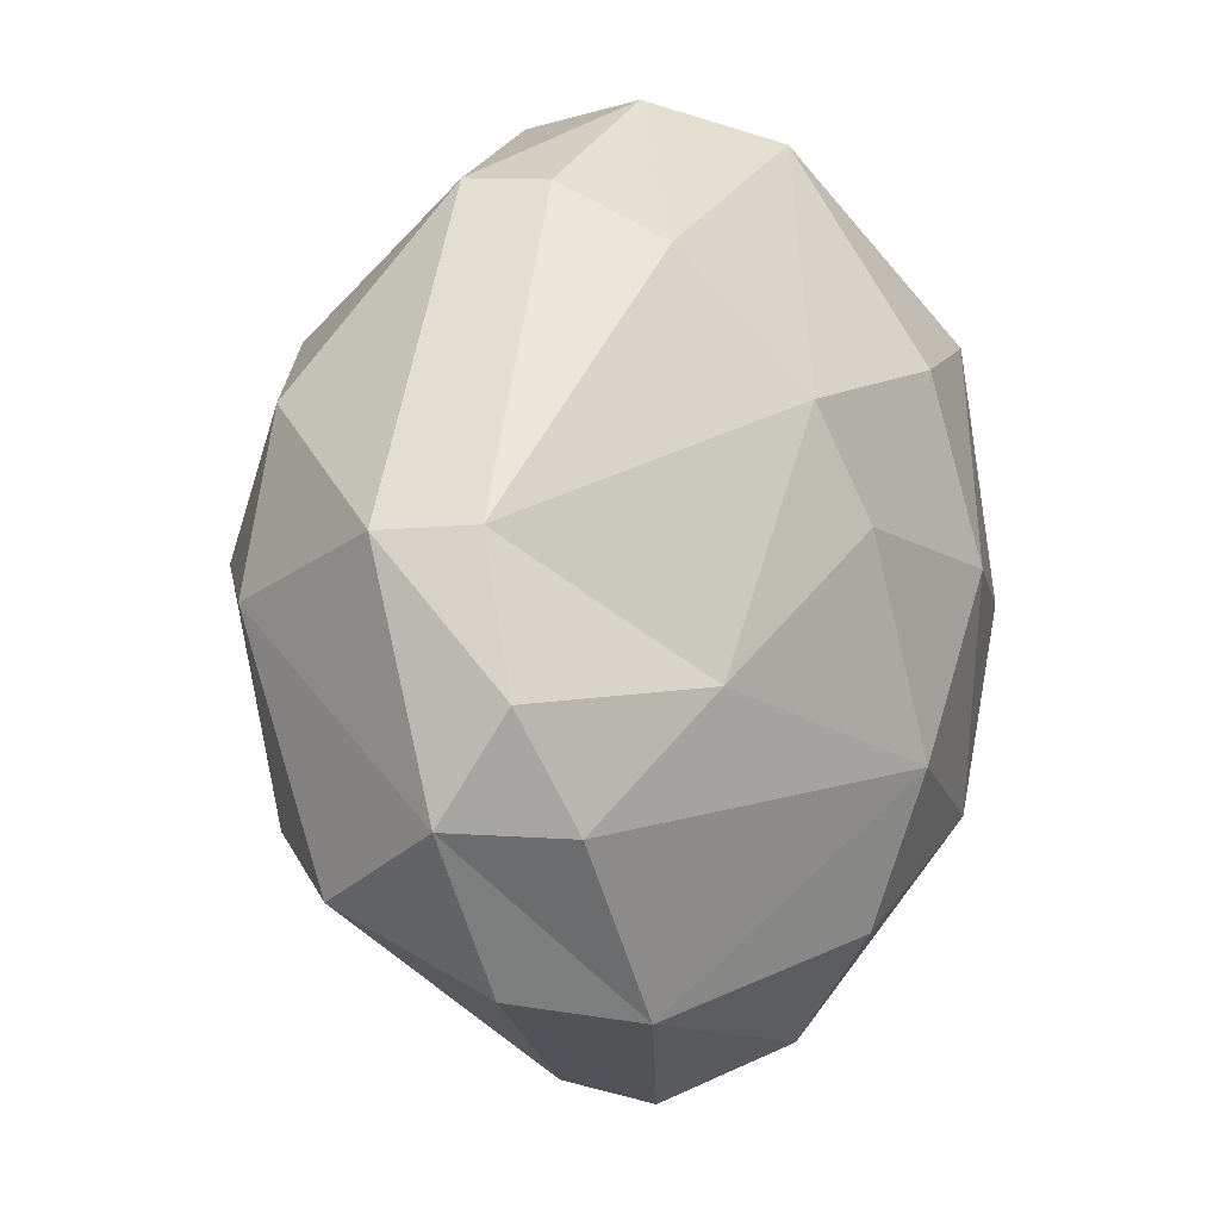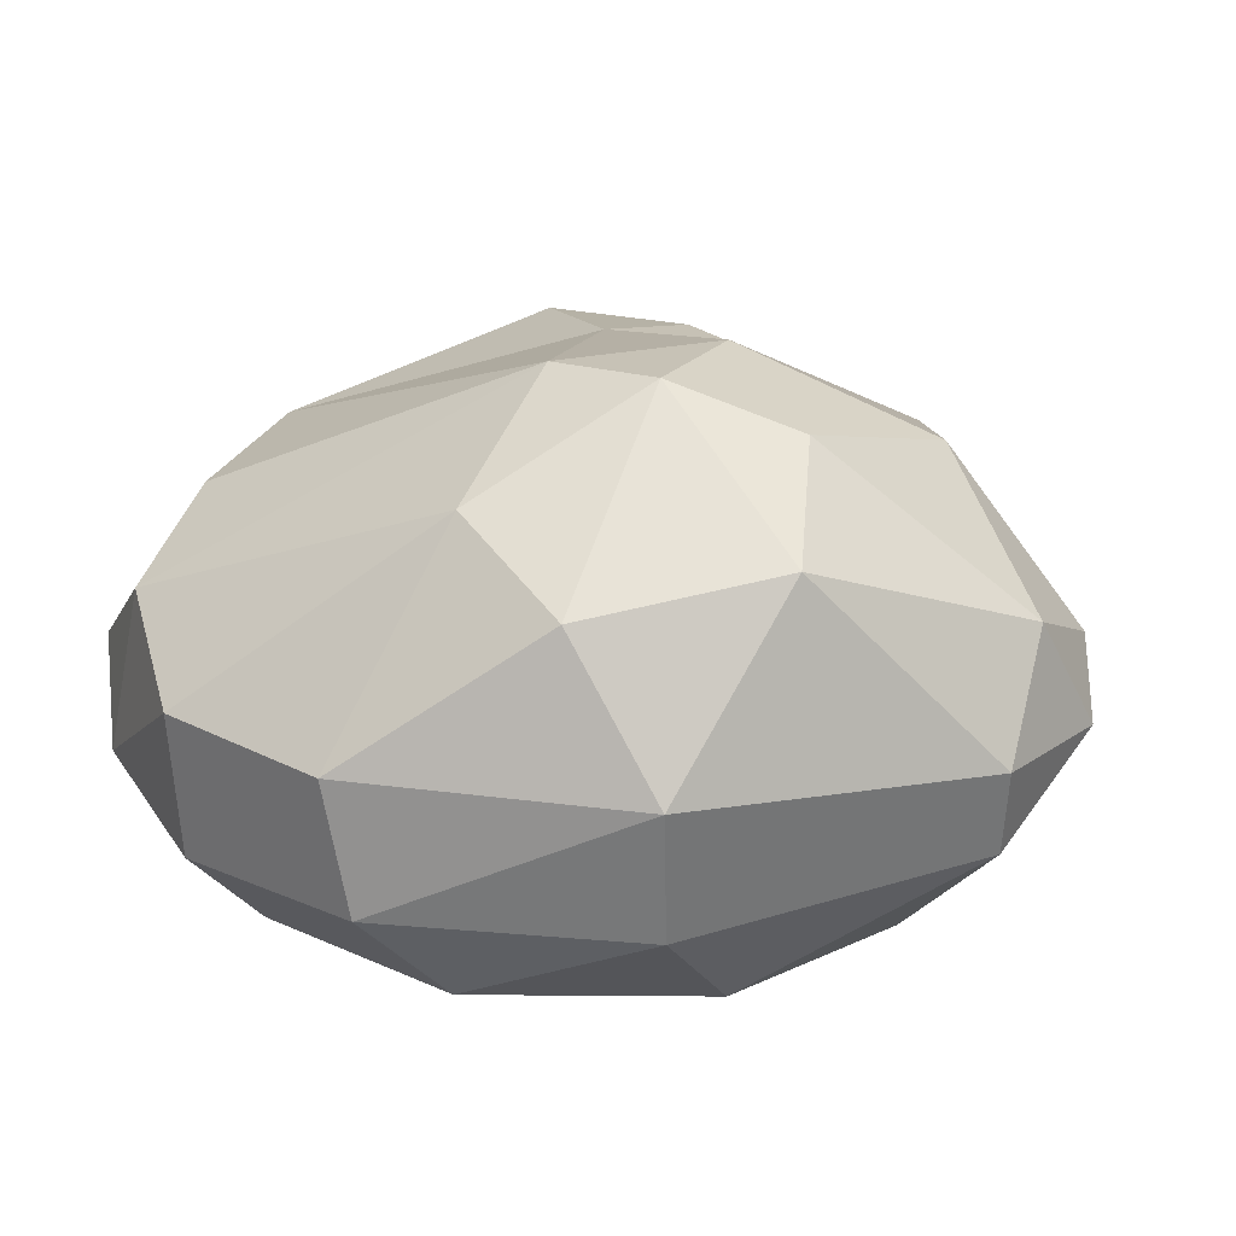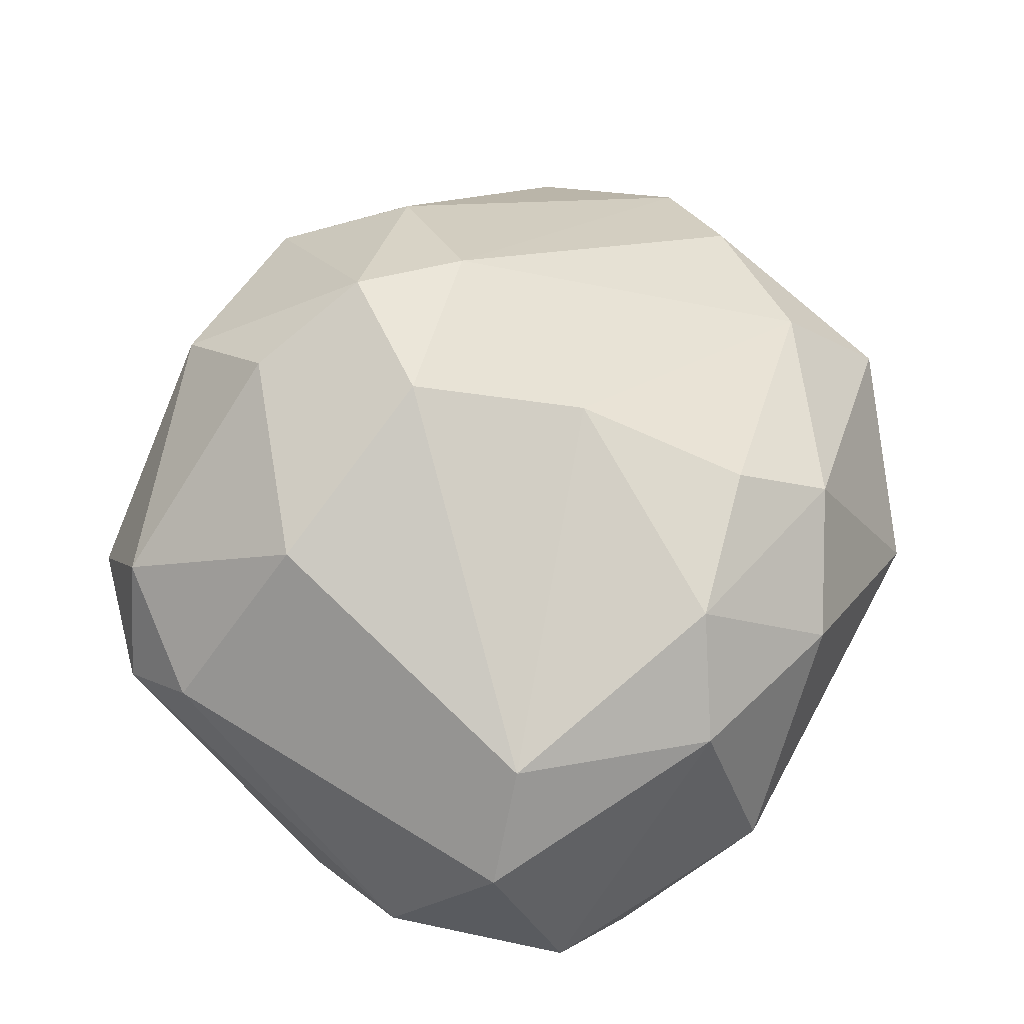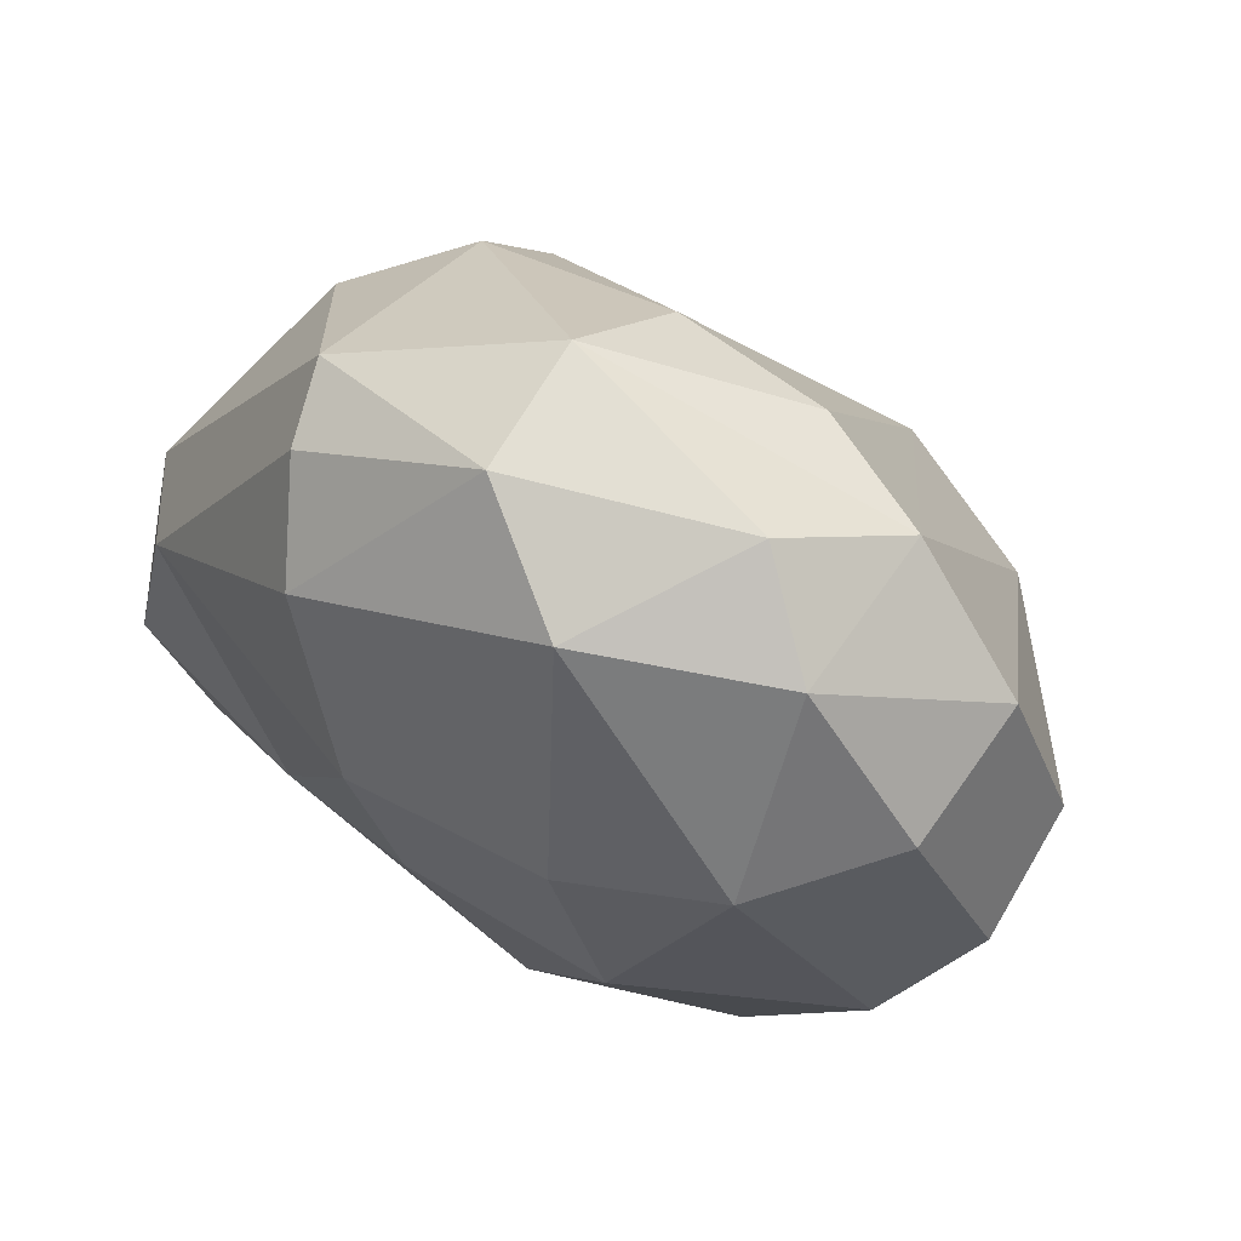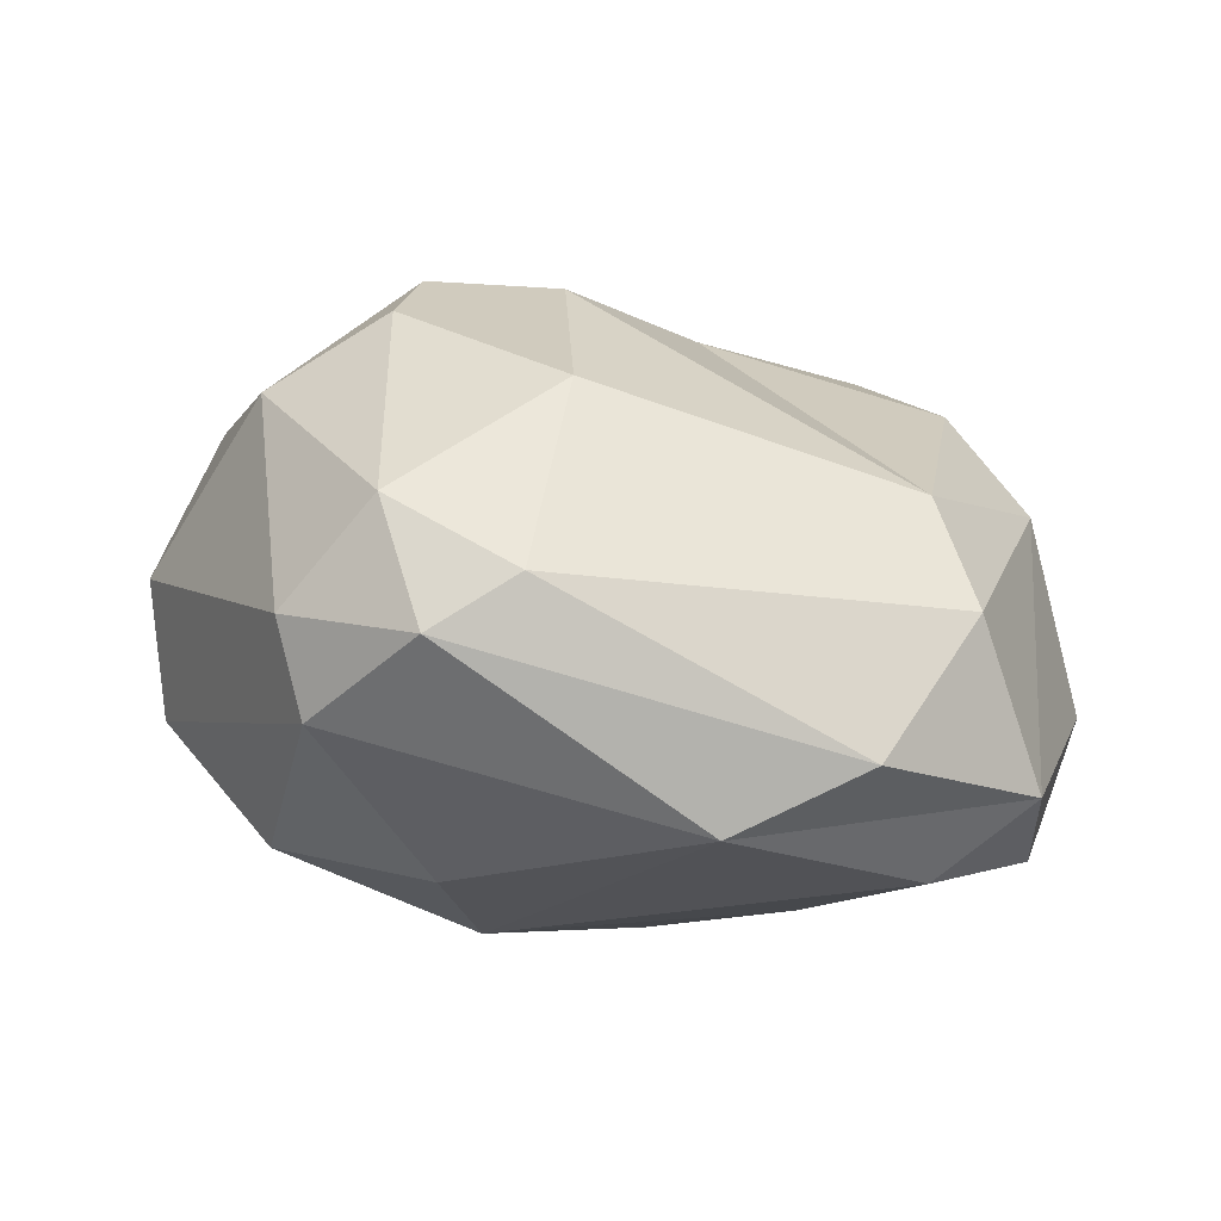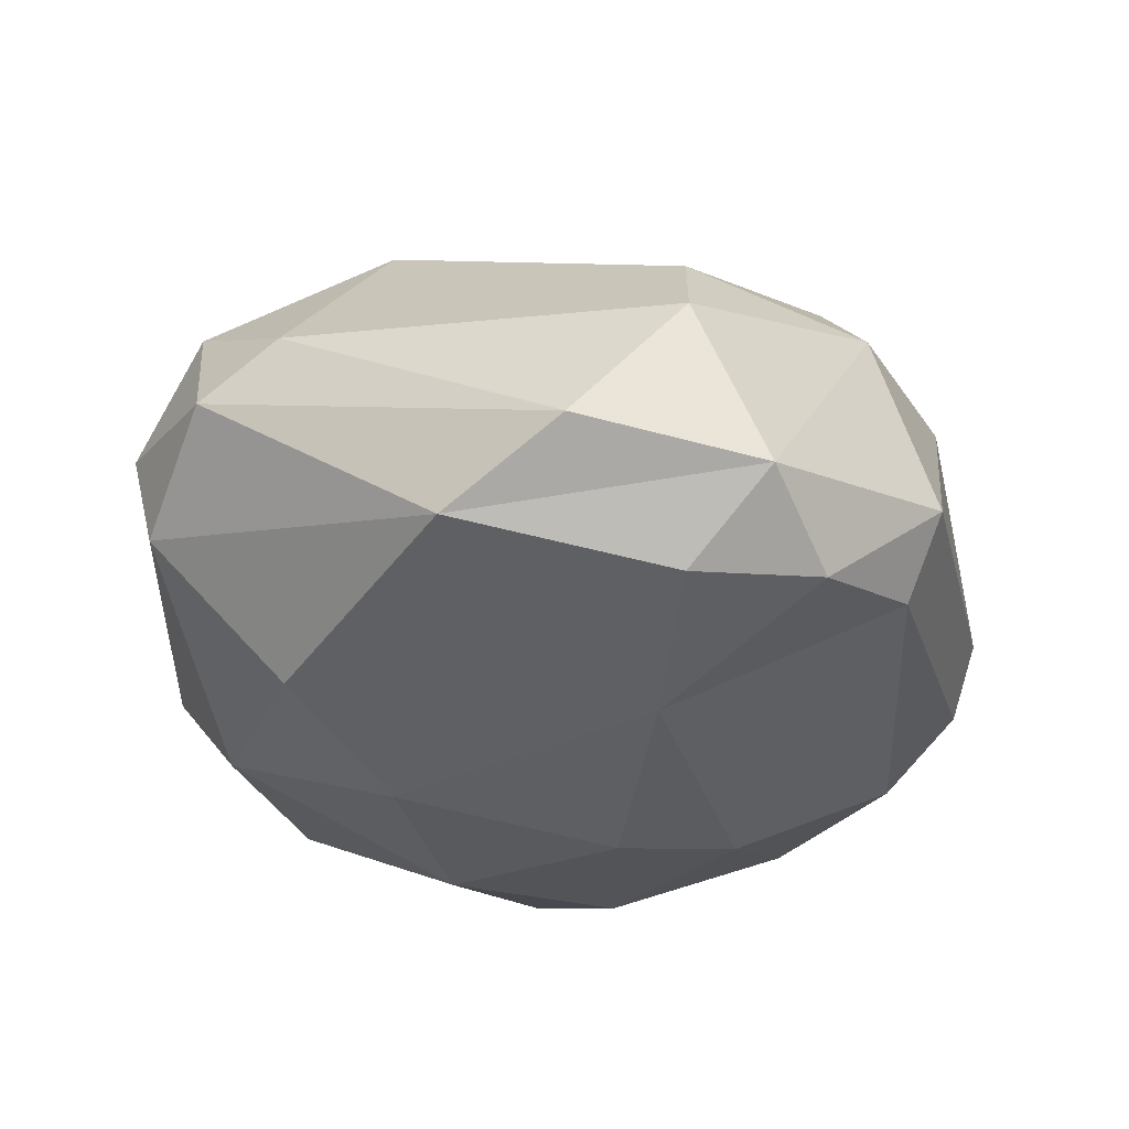
<metadata>
{"format":"obj","ext":"obj","renderer":"f3d","projection":"perspective","resolution":1024,"background":"white","views":[{"elev":-5.4,"azim":-51.9,"up":"+Z"},{"elev":25.4,"azim":108.1,"up":"+Y"},{"elev":56.0,"azim":-123.4,"up":"+Y"},{"elev":70.8,"azim":33.1,"up":"+Z"},{"elev":1.0,"azim":-167.8,"up":"+Y"},{"elev":-30.4,"azim":-139.5,"up":"+Y"}]}
</metadata>
<code>
g rocks_default1
v -2.029 1.41 -6.25
v -1.446 0.8237 -5.81
v -1.76 1.225 -5.958
v -1.595 0.8199 -5.441
v -1.434 0.5501 -5.868
v -1.551 0.3549 -6.01
v -1.989 0.1247 -5.988
v -1.873 0.9226 -5.252
v -1.608 0.5108 -5.456
v -1.82 0.2698 -5.509
v -2.126 0.1545 -5.609
v -1.876 0.5563 -5.172
v -2.129 1.044 -5.285
v -2.057 0.7192 -5.083
v -2.26 0.393 -5.153
v -2.508 0.5692 -5.087
v -2.456 1.074 -5.321
v -2.523 0.8468 -5.104
v -2.765 0.2989 -5.449
v -2.93 0.6599 -5.309
v -2.874 0.4915 -5.327
v -2.895 1.094 -5.561
v -2.825 1.224 -5.759
v -3.129 0.9308 -5.726
v -3.036 1.142 -6
v -3.299 0.5446 -6.006
v -3.198 0.374 -5.999
v -2.557 0.1335 -5.725
v -2.093 1.392 -6.014
v -2.53 1.301 -5.978
v -3.213 0.9395 -6.098
v -3.223 0.2899 -6.308
v -3.263 0.4267 -6.517
v -2.418 0.09961 -5.949
v -3.062 0.9742 -6.505
v -3.165 0.7649 -6.634
v -3.06 0.2682 -6.528
v -2.776 0.1804 -6.257
v -3.007 0.5024 -6.807
v -2.435 1.19 -6.691
v -2.417 0.8399 -6.983
v -2.734 0.3701 -6.851
v -2.247 0.7317 -7.036
v -2.144 0.9778 -6.945
v -2.18 0.2683 -6.696
v -2.327 1.384 -6.291
v -2.047 1.328 -6.523
v -1.953 0.7631 -6.937
v -1.997 0.5676 -6.918
v -1.804 1.173 -6.577
v -1.549 0.5402 -6.416
v -1.781 0.3008 -6.463
v -2.182 0.1345 -6.381
v -1.598 1.111 -6.209
v -1.518 0.8191 -6.42
g Mesh group48 pasted__group47 pasted__pasted__group14 pasted__pasted__pasted__polySurface49 polySurface1003 rocks_polySurface1
f 55 54 2
f 55 2 5
f 54 3 2
f 2 3 4
f 3 29 8
f 4 8 12
f 4 12 9
f 12 15 10
f 13 18 8
f 8 18 14
f 14 15 12
f 18 16 14
f 11 15 28
f 15 16 19
f 17 29 30
f 18 20 16
f 16 20 21
f 30 23 17
f 23 22 17
f 22 24 20
f 24 26 20
f 22 23 25
f 28 27 38
f 24 25 31
f 23 30 25
f 27 32 38
f 30 29 46
f 26 31 33
f 26 32 27
f 25 30 35
f 38 53 34
f 36 39 33
f 39 42 33
f 46 40 35
f 37 42 53
f 41 43 39
f 43 49 42
f 43 48 49
f 44 48 43
f 47 50 44
f 45 49 52
f 34 53 7
f 50 55 48
f 50 1 54
f 50 54 55
f 52 7 53
f 51 55 5
f 6 51 5
f 52 6 7
f 3 1 29
f 6 10 7
f 7 10 11
f 5 2 9
f 9 2 4
f 10 6 9
f 9 6 5
f 7 11 34
f 34 11 28
f 4 3 8
f 9 12 10
f 8 29 13
f 12 8 14
f 26 27 20
f 20 27 21
f 10 15 11
f 13 29 17
f 15 14 16
f 13 17 18
f 28 15 19
f 19 16 21
f 17 22 18
f 18 22 20
f 36 35 41
f 41 35 40
f 19 21 27
f 28 19 27
f 22 25 24
f 24 31 26
f 31 25 35
f 28 38 34
f 26 33 32
f 31 35 36
f 31 36 33
f 30 46 35
f 32 33 37
f 38 32 37
f 36 41 39
f 37 33 42
f 40 46 47
f 47 46 1
f 38 37 53
f 39 43 42
f 53 42 45
f 40 44 41
f 41 44 43
f 42 49 45
f 55 51 48
f 48 51 49
f 40 47 44
f 44 50 48
f 46 29 1
f 53 45 52
f 52 49 51
f 47 1 50
f 52 51 6
f 54 1 3

</code>
